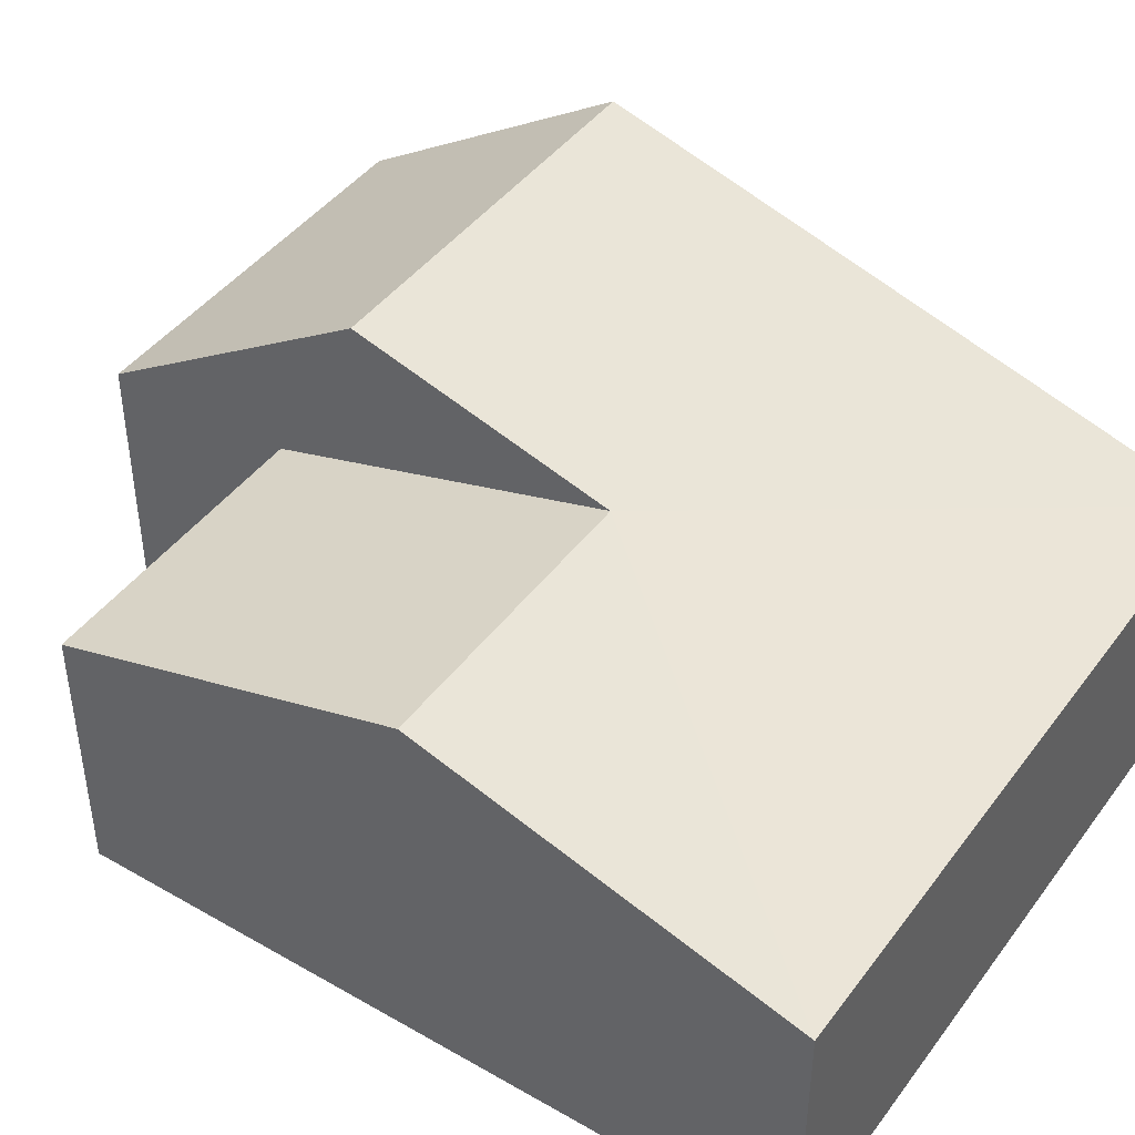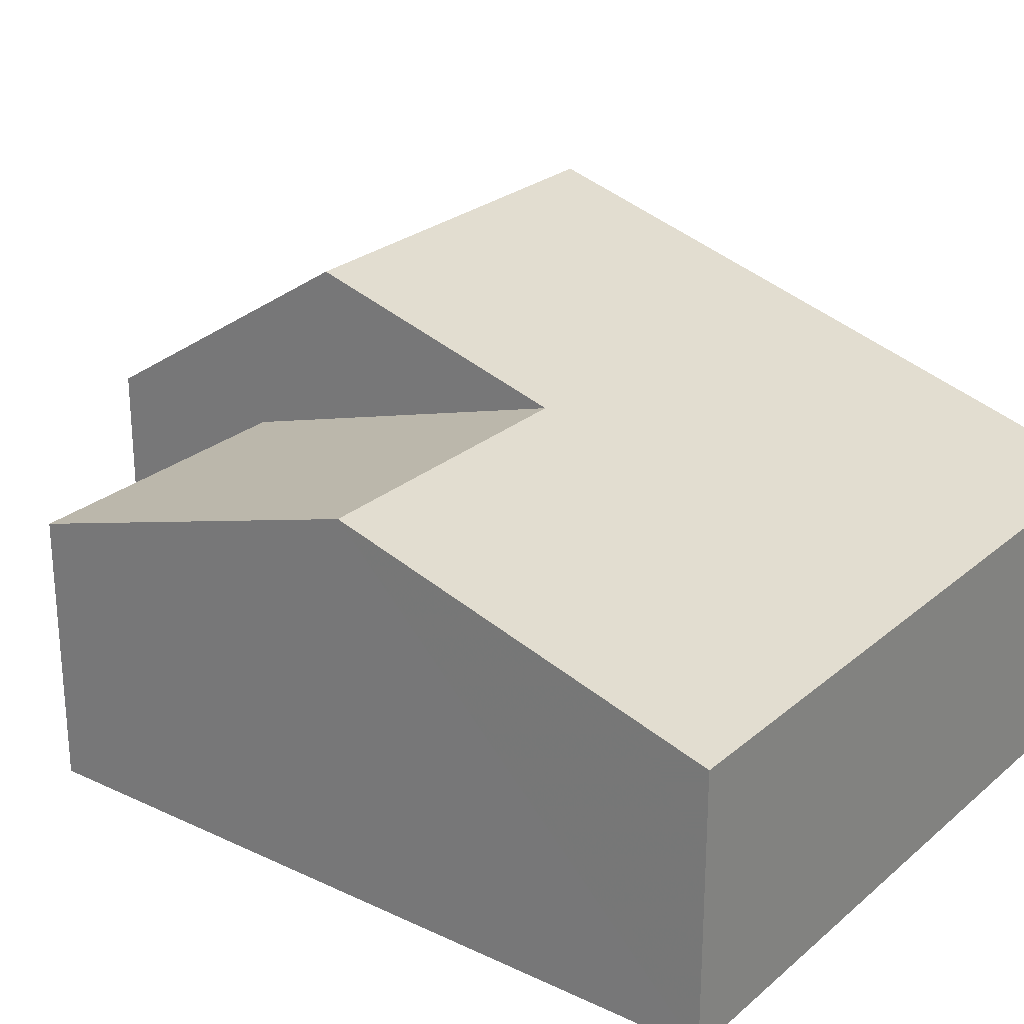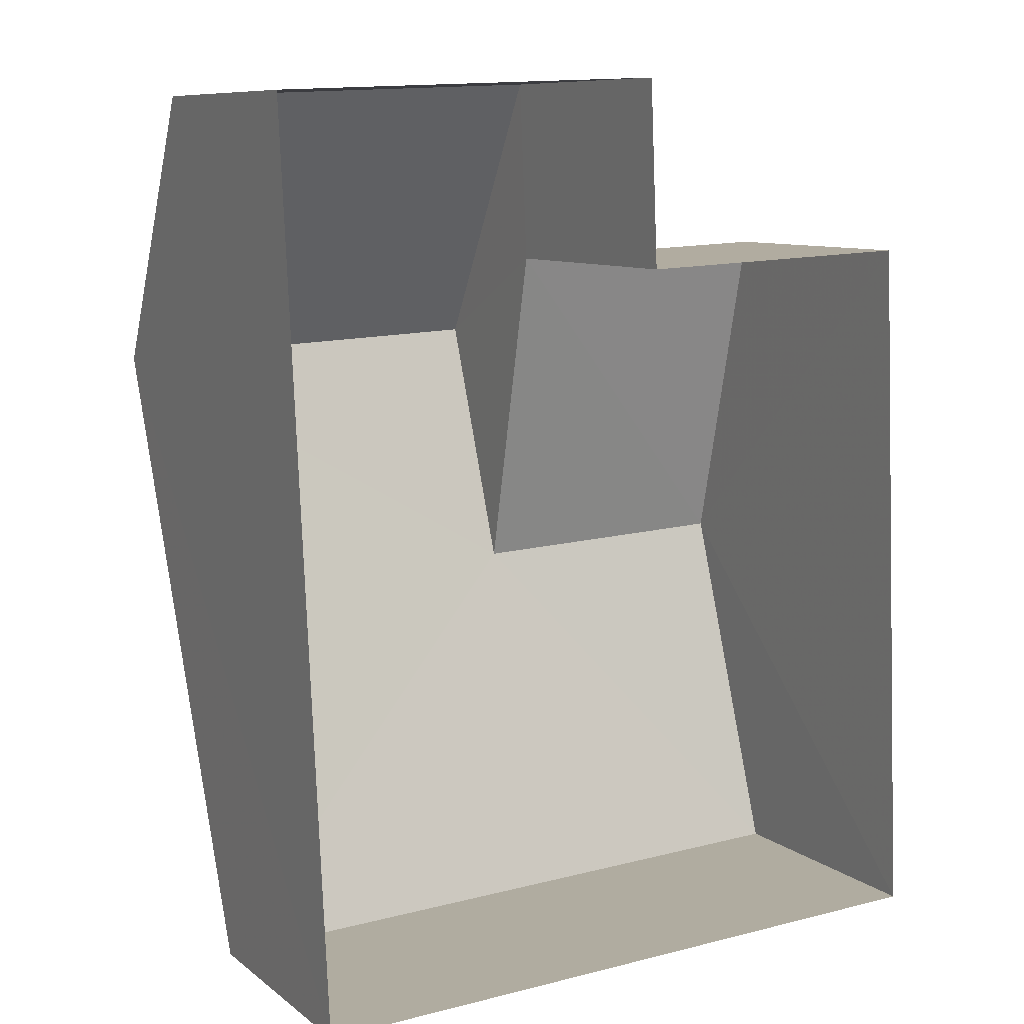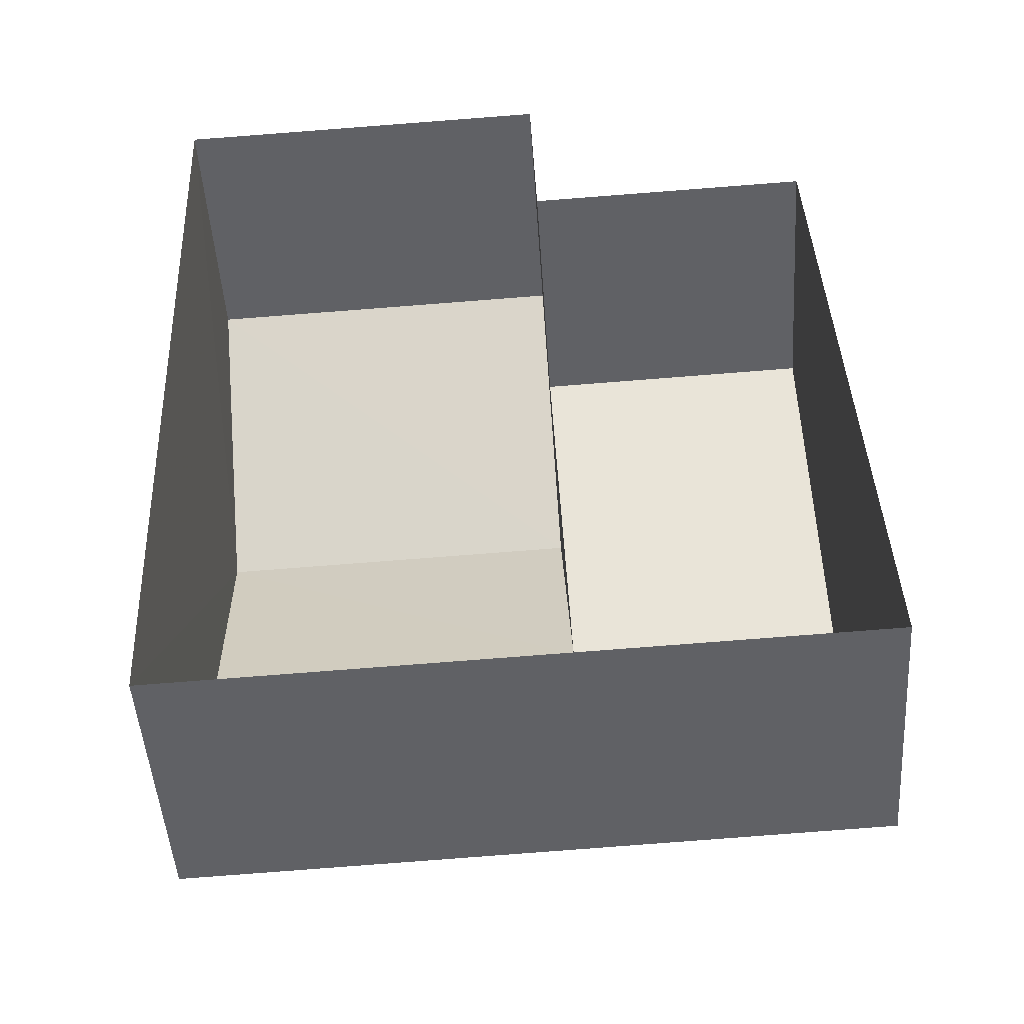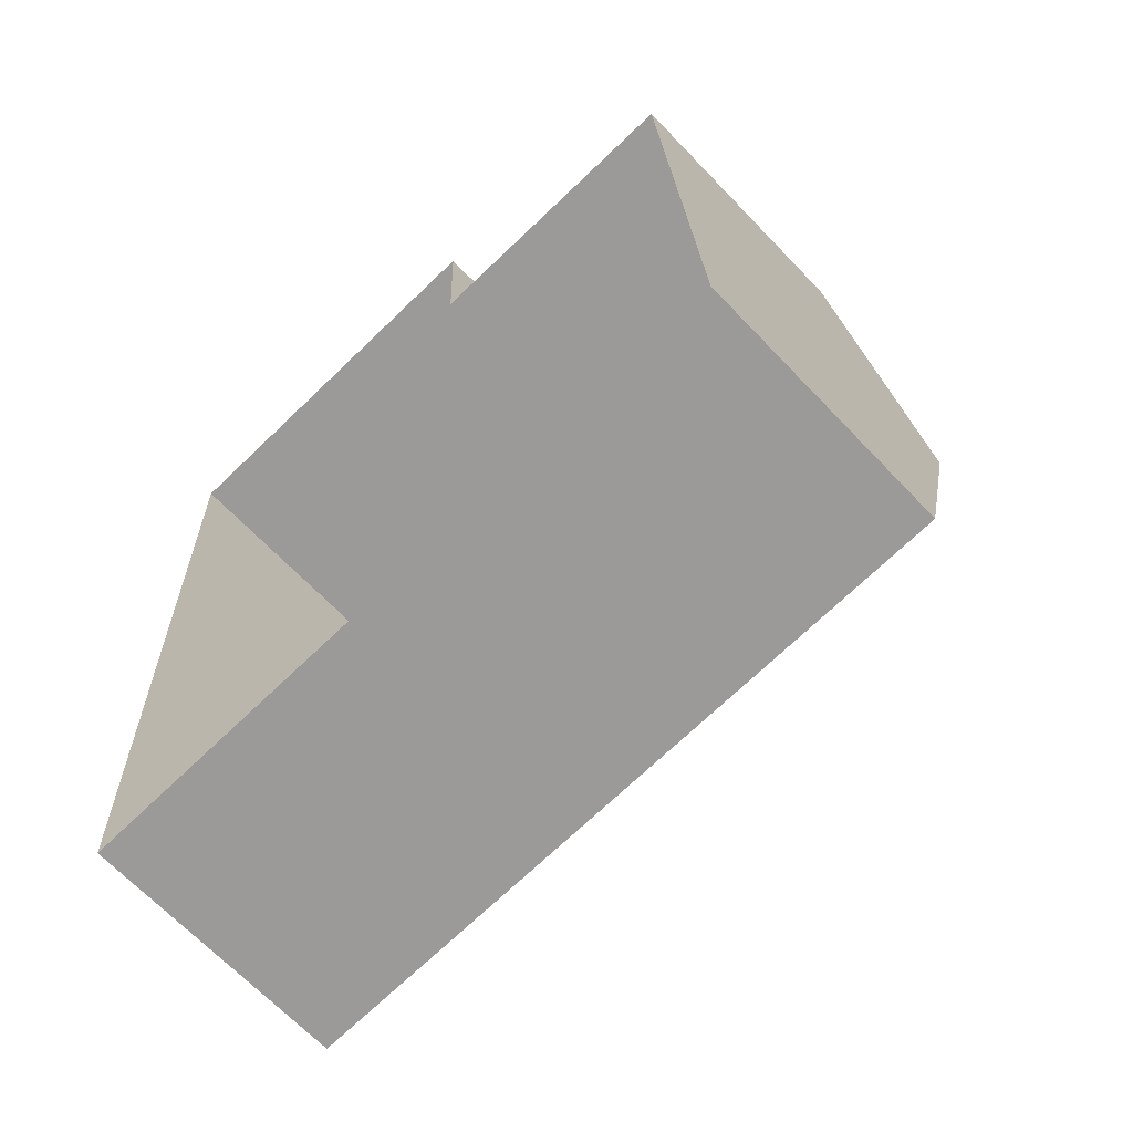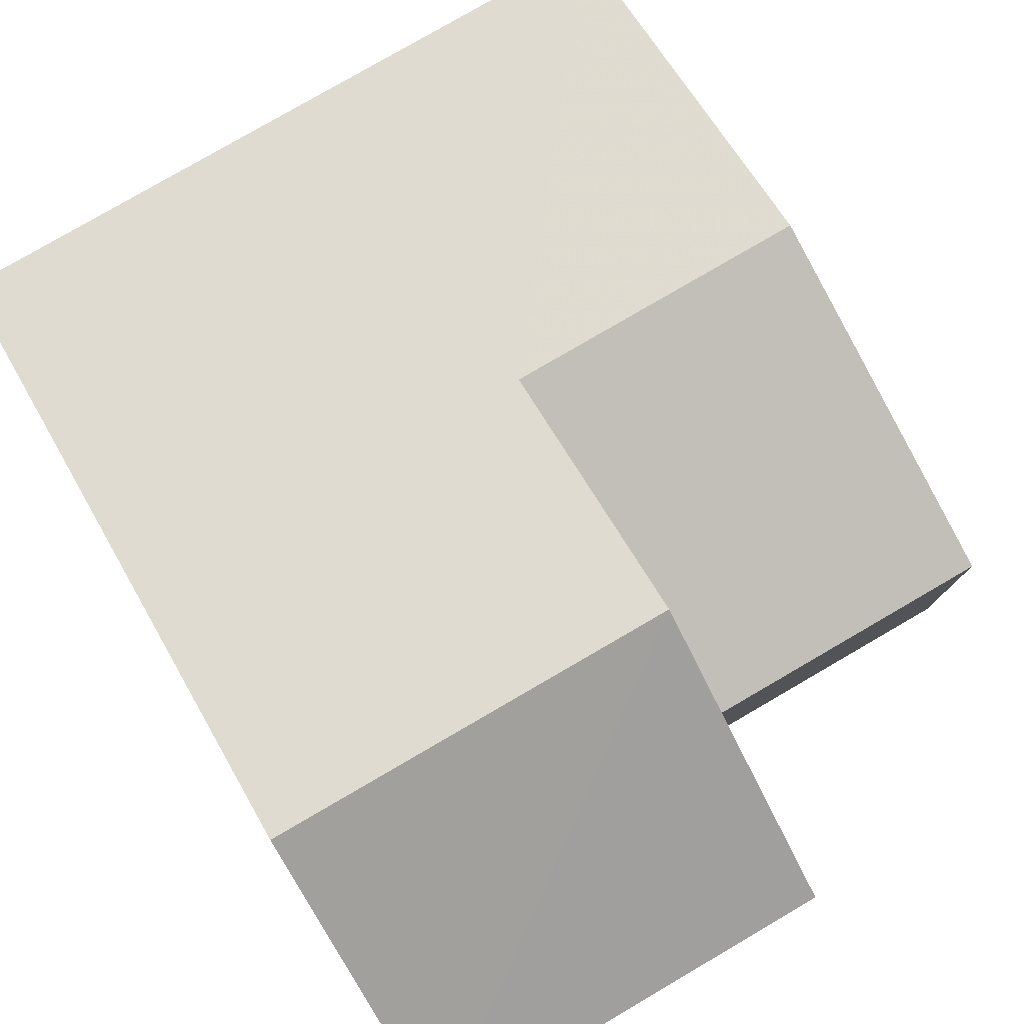
<metadata>
{"format":"obj","ext":"obj","renderer":"f3d","projection":"perspective","resolution":1024,"background":"white","views":[{"elev":43.9,"azim":-58.5,"up":"+Z"},{"elev":25.6,"azim":-55.6,"up":"+Z"},{"elev":9.2,"azim":151.2,"up":"+Y"},{"elev":-48.8,"azim":-176.4,"up":"+Y"},{"elev":-67.4,"azim":-136.3,"up":"+Y"},{"elev":79.0,"azim":147.2,"up":"+Z"}]}
</metadata>
<code>
v -3.154e+05 4.018e+04 6.189
v -3.154e+05 4.018e+04 6.187
v -3.154e+05 4.017e+04 6.185
v -3.154e+05 4.017e+04 6.181
v -3.154e+05 4.019e+04 6.185
v -3.154e+05 4.019e+04 6.188
v -3.154e+05 4.018e+04 13.45
v -3.154e+05 4.019e+04 10.52
v -3.154e+05 4.019e+04 10.52
v -3.154e+05 4.018e+04 13.45
v -3.154e+05 4.018e+04 10.52
v -3.154e+05 4.018e+04 10.52
v -3.154e+05 4.018e+04 12.25
v -3.154e+05 4.018e+04 12.25
v -3.154e+05 4.017e+04 10.51
v -3.154e+05 4.017e+04 10.52
f 1 2 3
f 3 2 4
f 4 2 5
f 2 6 5
f 7 8 9
f 7 10 8
f 11 12 13
f 14 11 13
f 10 14 15
f 15 14 16
f 10 7 14
f 16 14 13
f 6 2 9
f 9 11 7
f 7 11 14
f 2 11 9
f 12 1 13
f 1 3 13
f 3 16 13
f 16 3 4
f 15 16 4
f 2 1 12
f 11 2 12
f 15 4 10
f 4 5 10
f 5 8 10
f 9 5 6
f 9 8 5

</code>
